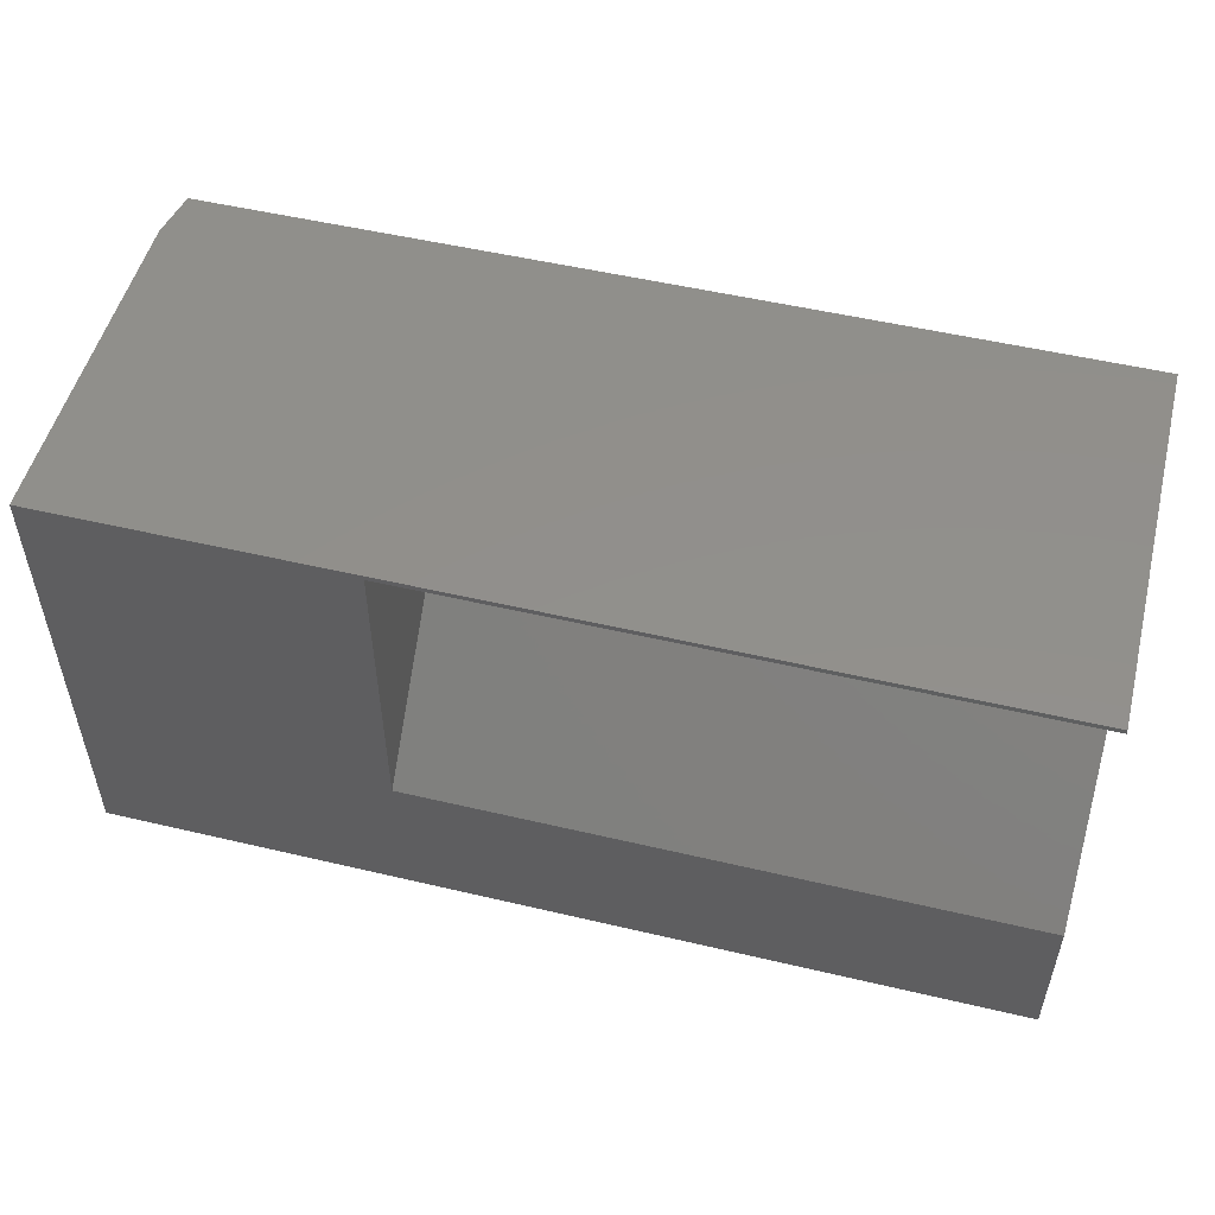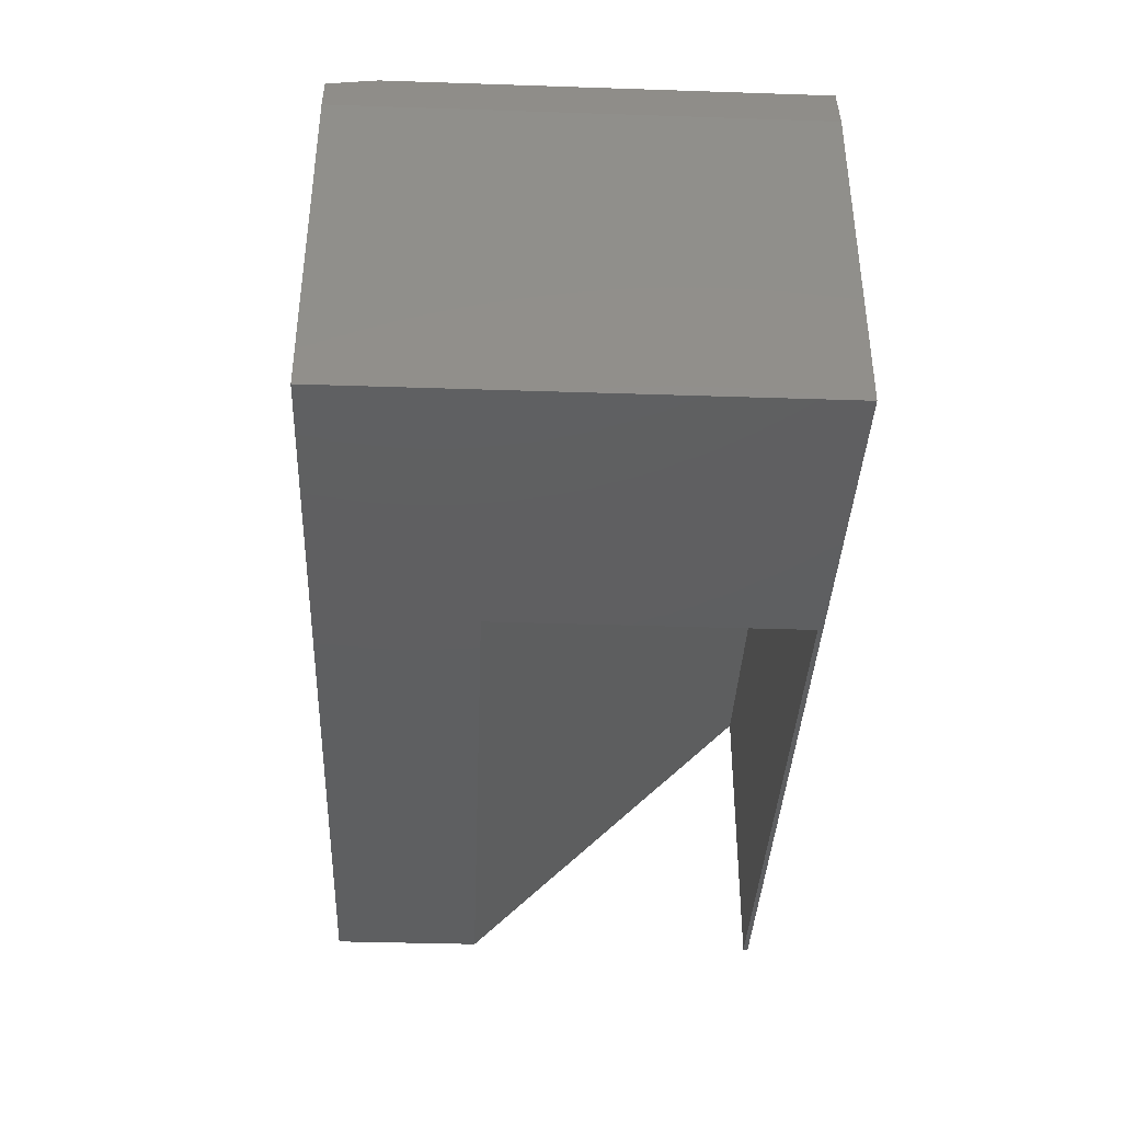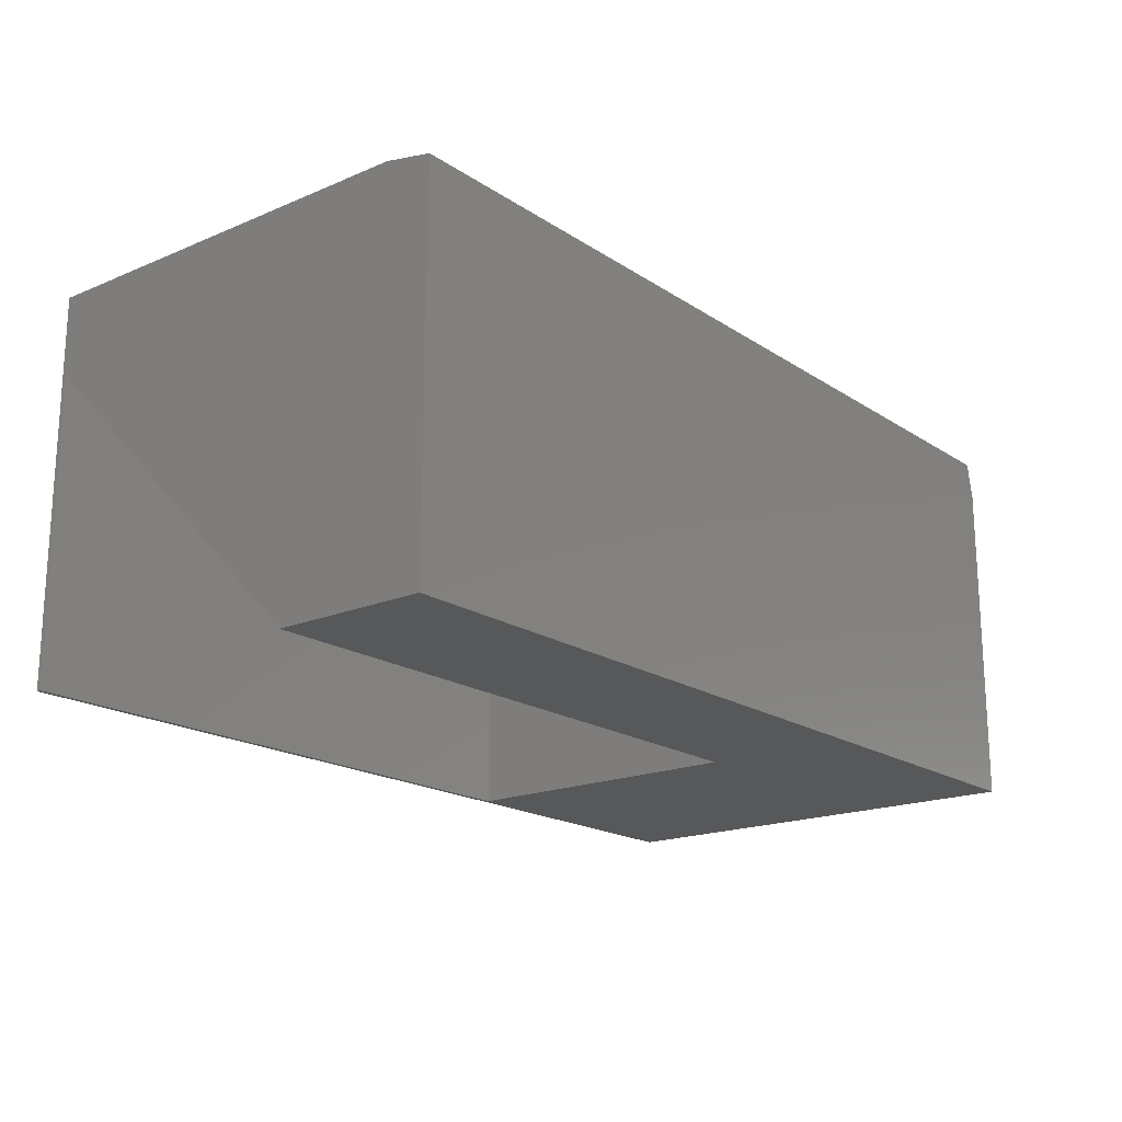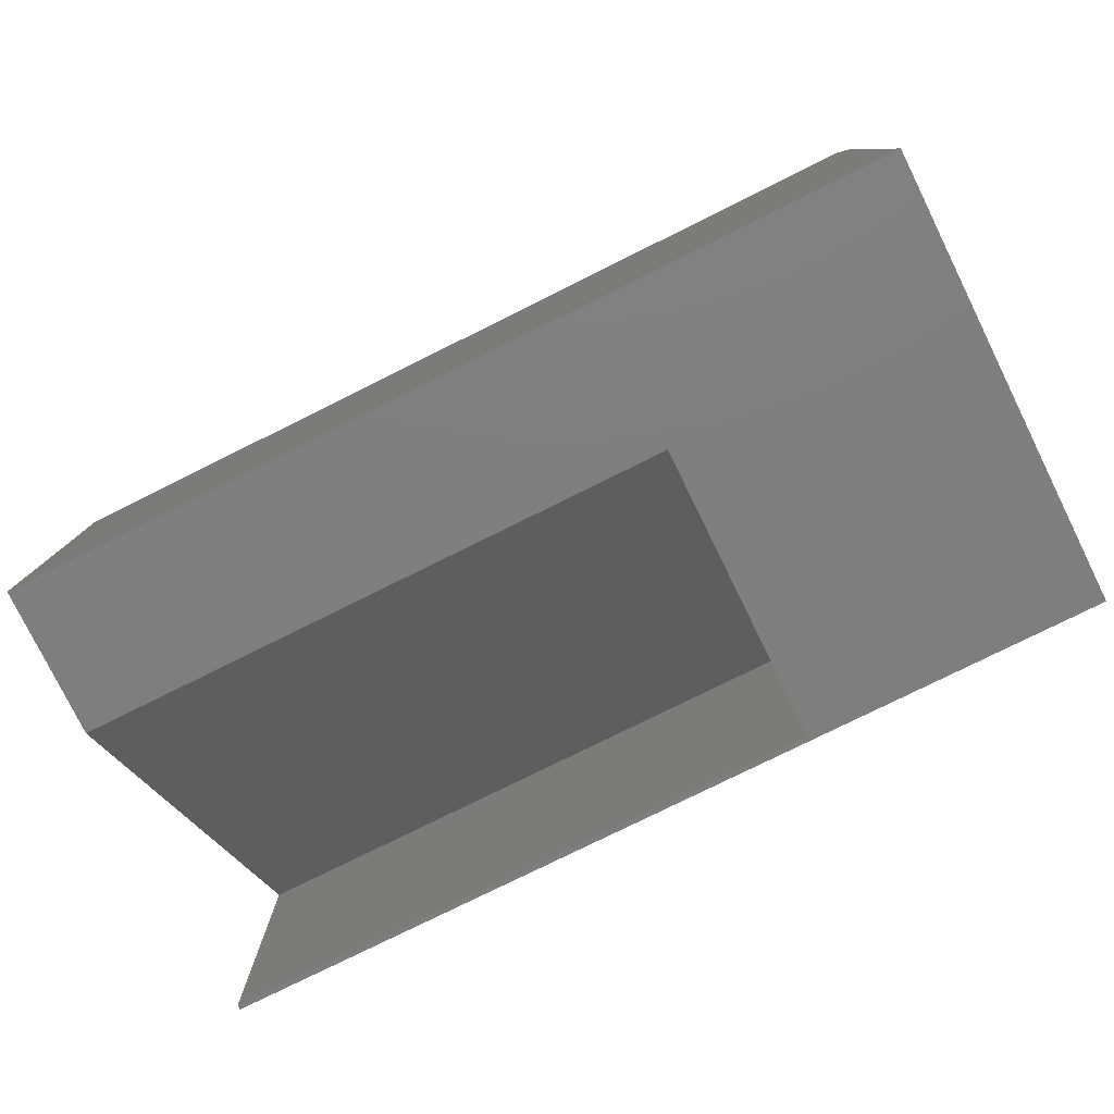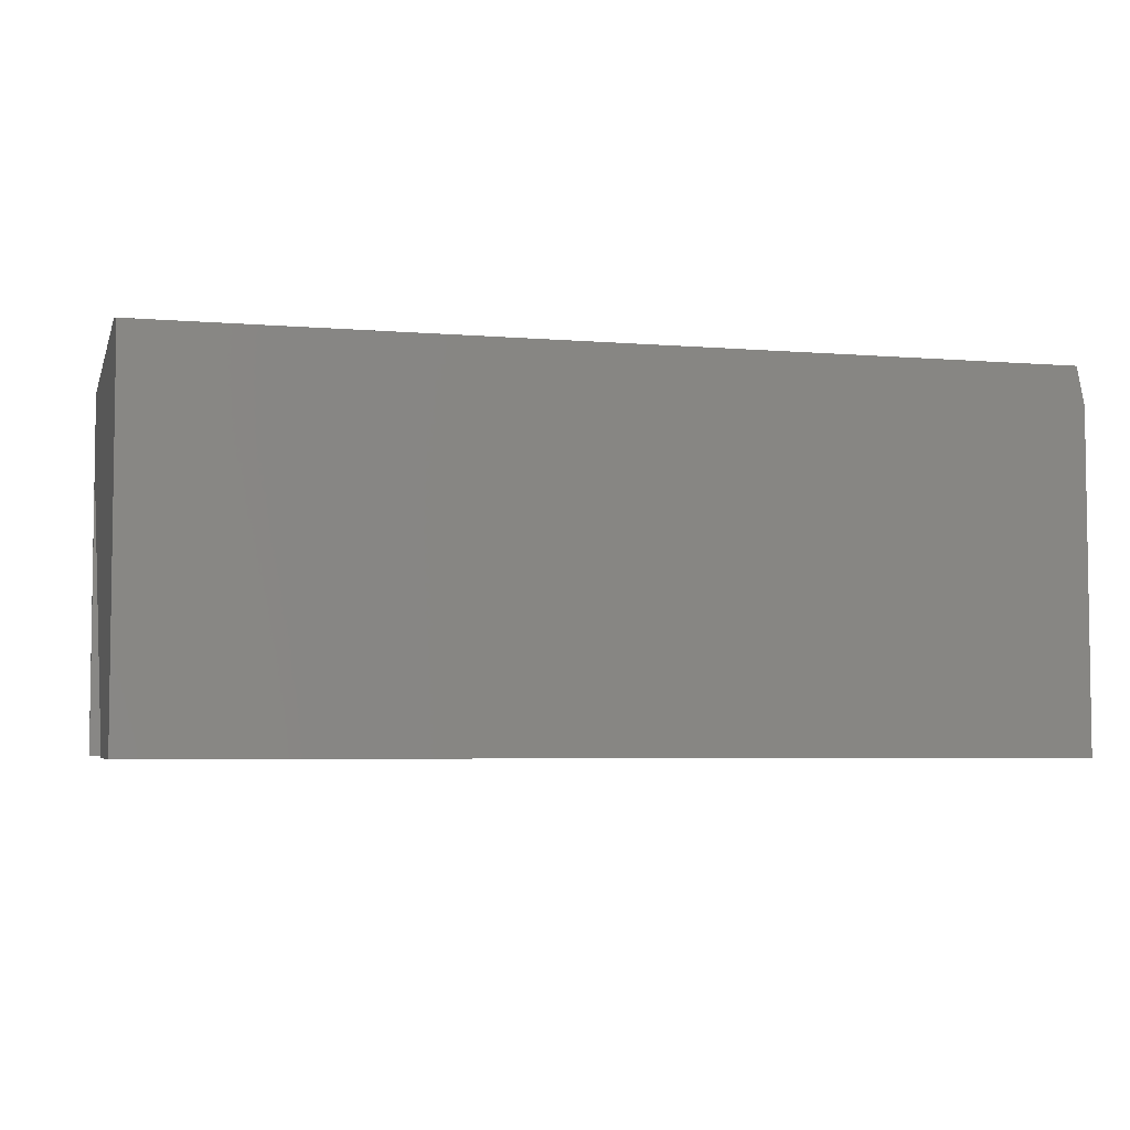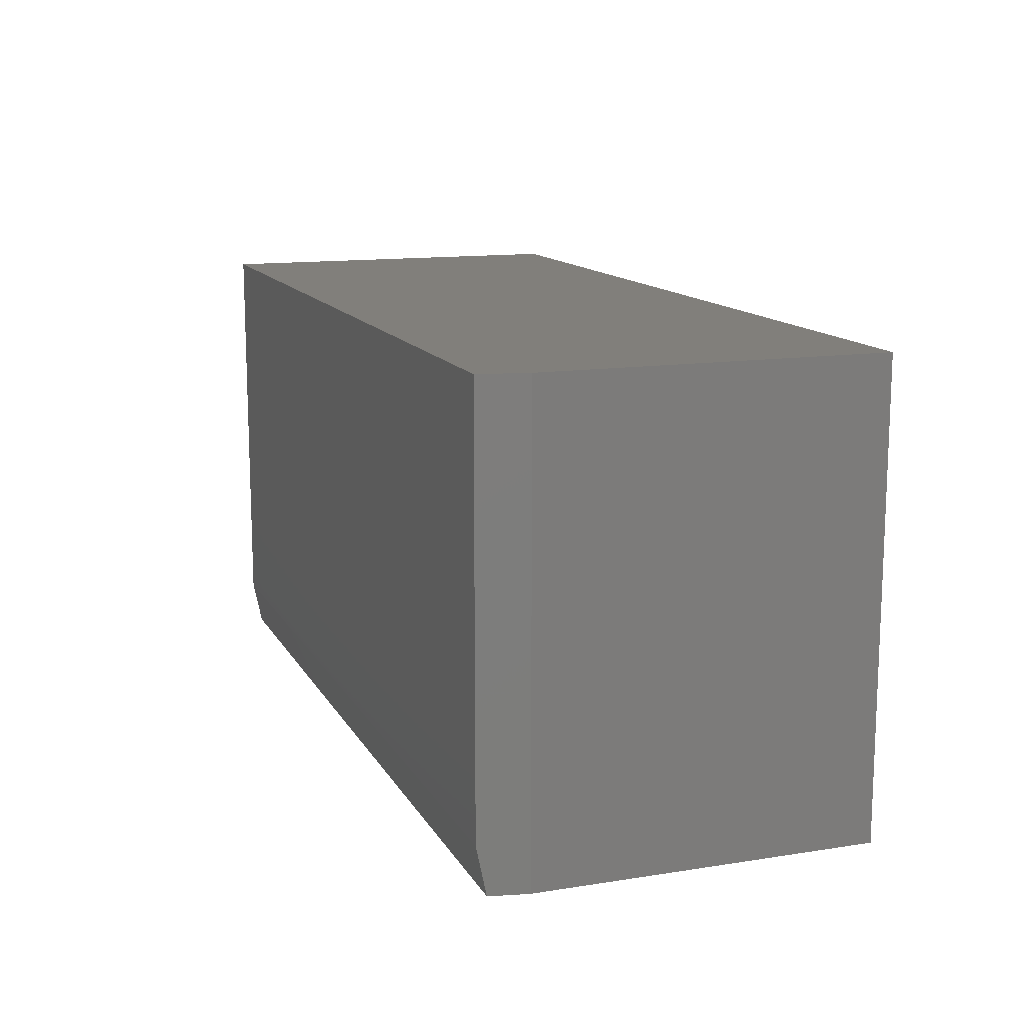
<metadata>
{"format":"stl","ext":"stl","renderer":"f3d","projection":"perspective","resolution":1024,"background":"white","views":[{"elev":51.9,"azim":14.3,"up":"+Z"},{"elev":-38.4,"azim":-92.4,"up":"+Y"},{"elev":-18.5,"azim":128.9,"up":"+Y"},{"elev":-79.0,"azim":-153.7,"up":"+Y"},{"elev":-4.9,"azim":165.3,"up":"+Y"},{"elev":13.3,"azim":-109.6,"up":"+Z"}]}
</metadata>
<code>
# stl→obj: 18 verts, 32 faces
v 0.75 -0.6328 0.3829
v -0.25 -0.6328 0.375
v 0.75 -0.6328 0.375
v 0.75 -0.6328 -0.375
v 0.75 -0.6328 -0.125
v -0.75 -0.6328 -0.375
v -0.25 -0.6328 -0.125
v -0.75 -0.6328 0.3829
v 0.75 1.709e-16 -0.2969
v 0.75 -0.01562 -0.375
v 0.75 2.086e-16 0.3829
v 0.75 -0.1328 0.375
v -0.25 -0.1328 0.375
v -0.7375 -0.01562 -0.375
v -0.7344 6.072e-18 -0.2969
v -0.7344 4.381e-17 0.3829
v -0.75 -0.07812 0.3829
v -0.75 -0.07812 -0.375
f 1 2 3
f 4 5 6
f 6 5 7
f 6 7 8
f 8 7 2
f 8 2 1
f 9 4 10
f 11 1 3
f 11 3 12
f 11 12 5
f 11 5 4
f 11 4 9
f 7 13 2
f 12 3 13
f 13 3 2
f 5 12 7
f 7 12 13
f 14 15 10
f 10 15 9
f 15 16 9
f 9 16 11
f 8 17 6
f 6 17 18
f 10 4 14
f 14 4 6
f 14 6 18
f 1 11 8
f 8 11 16
f 8 16 17
f 17 16 18
f 18 16 15
f 18 15 14

</code>
